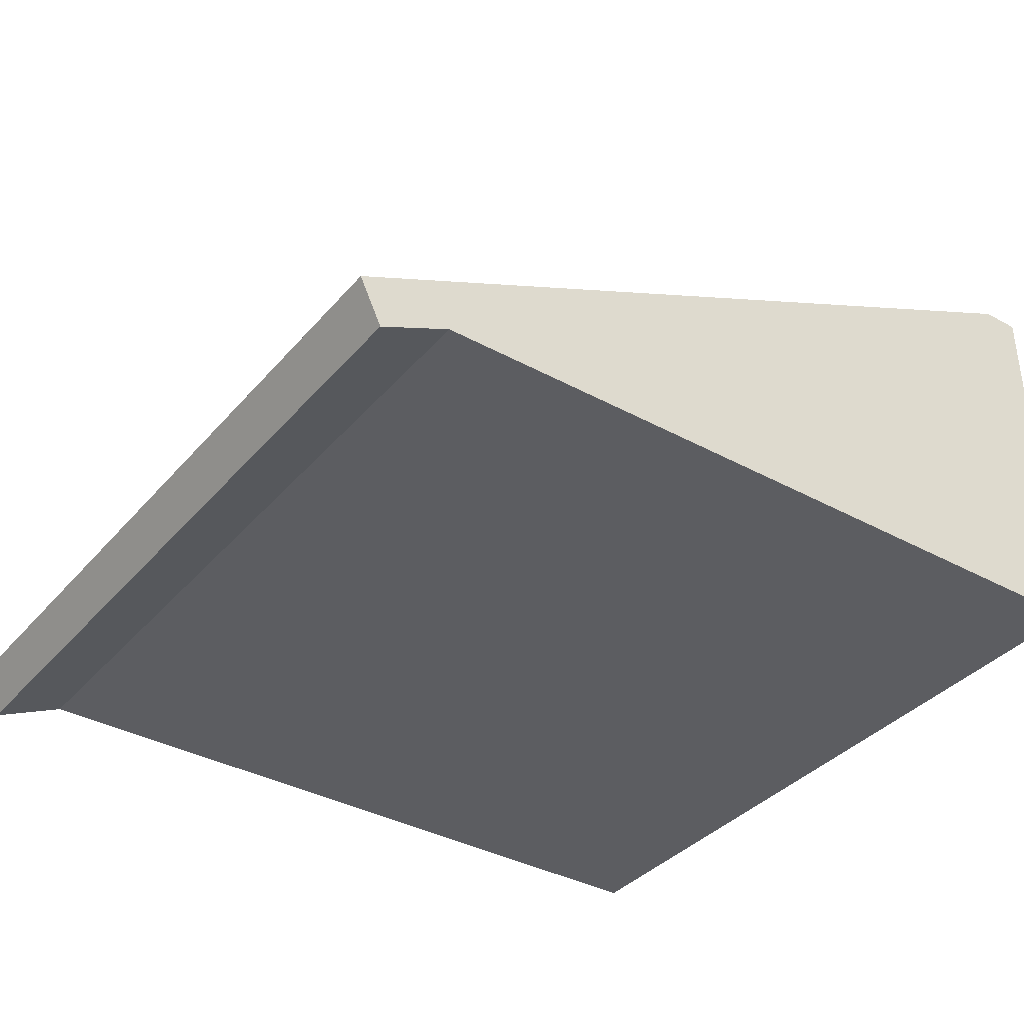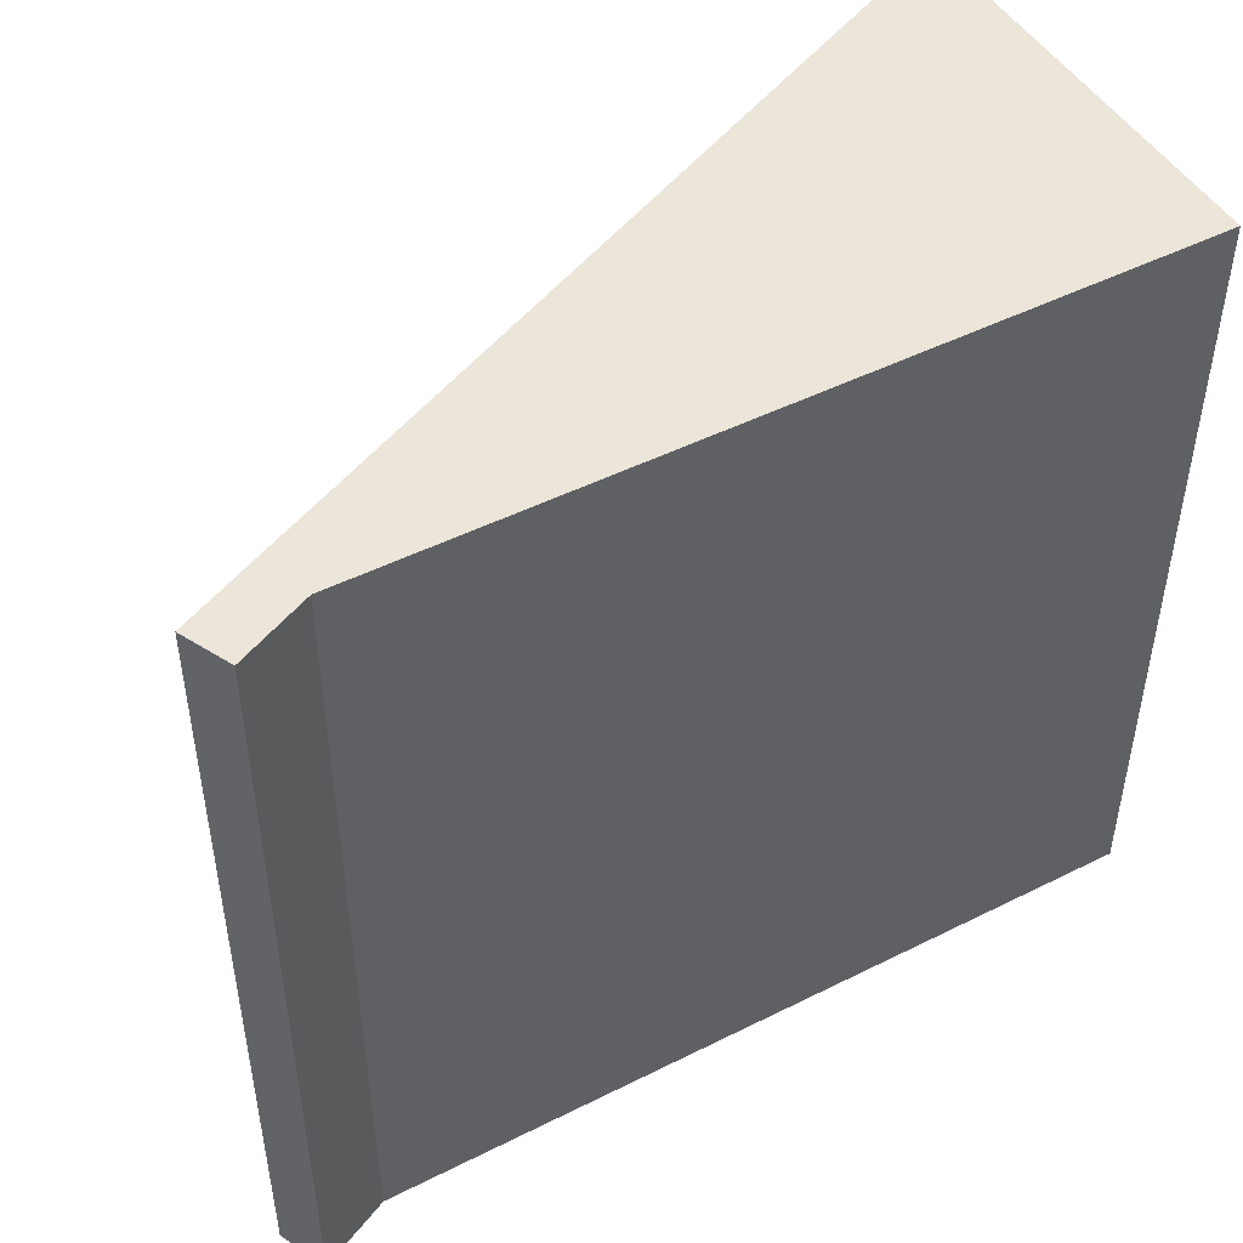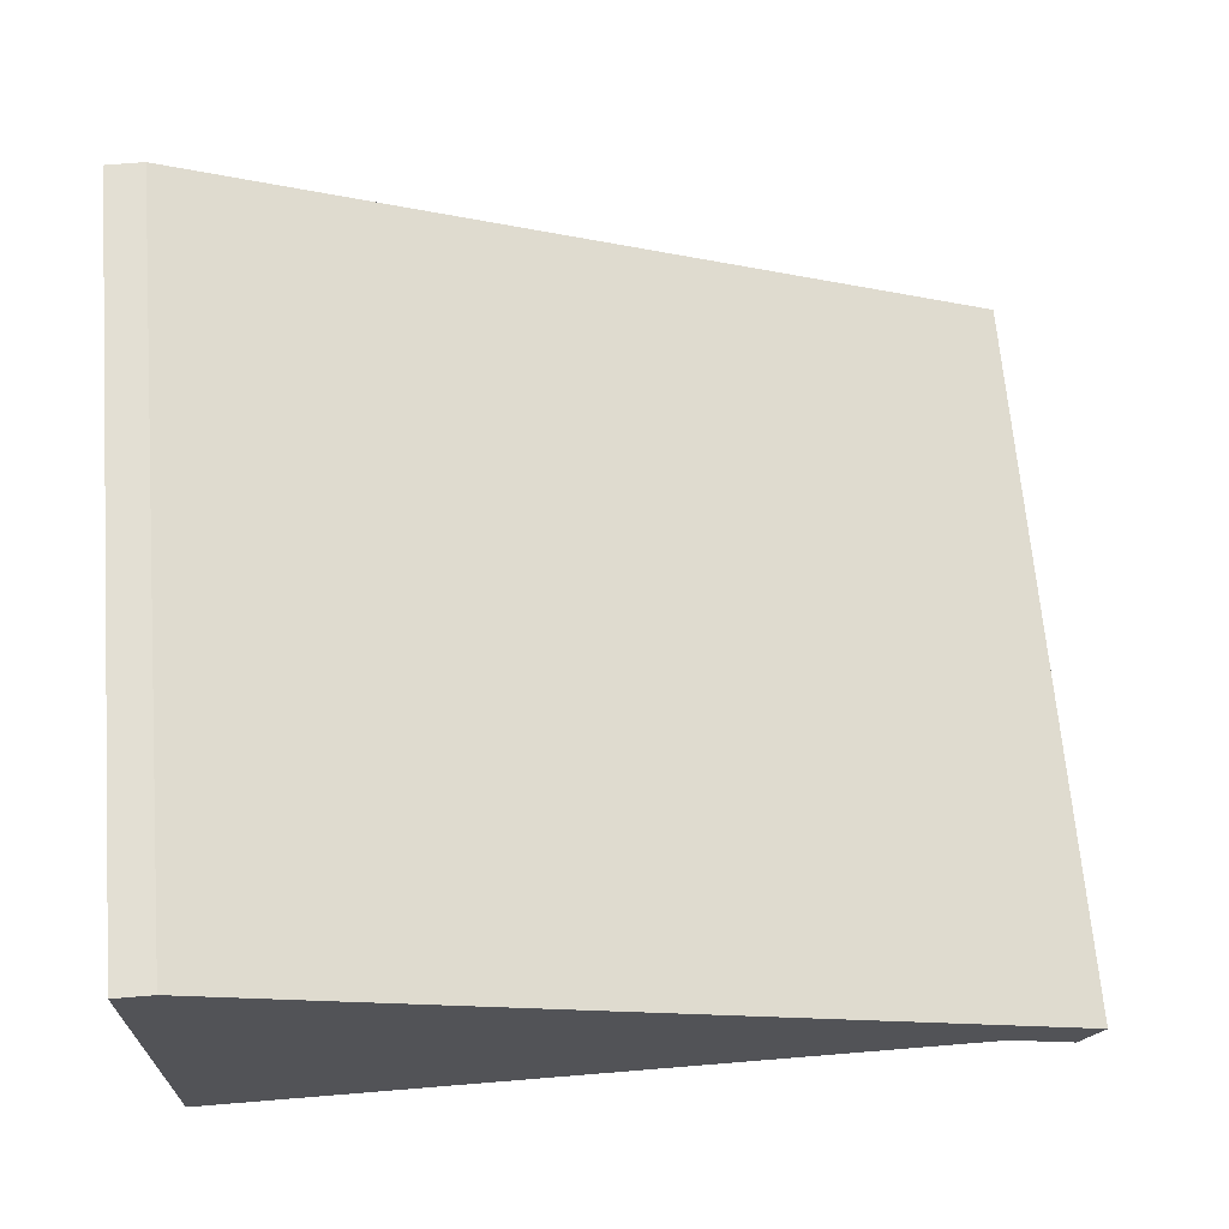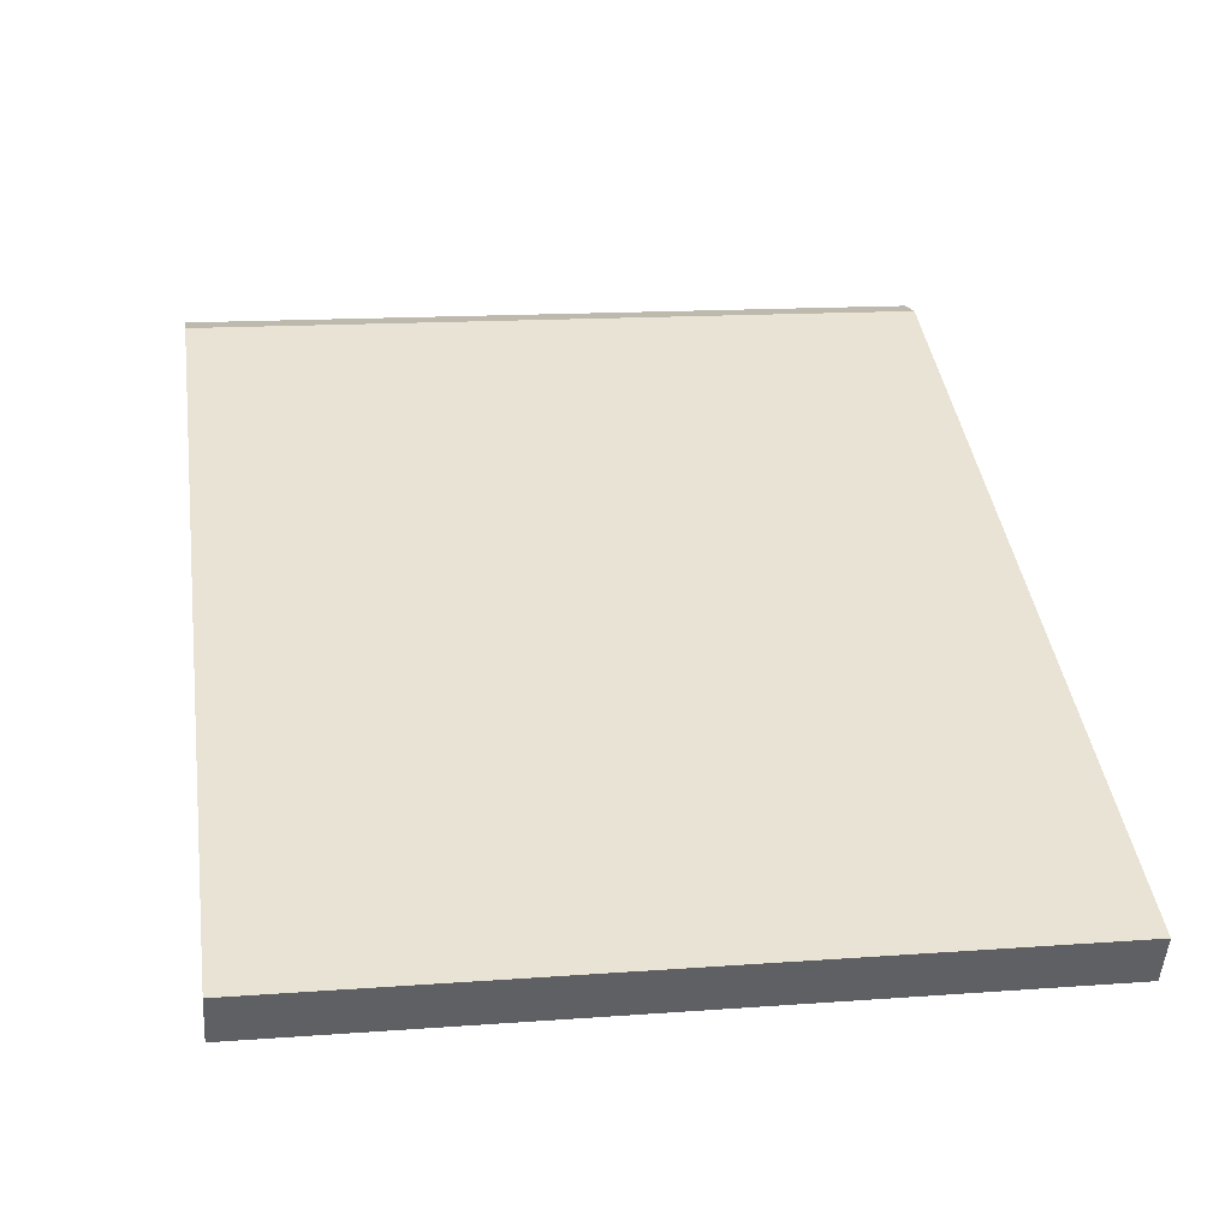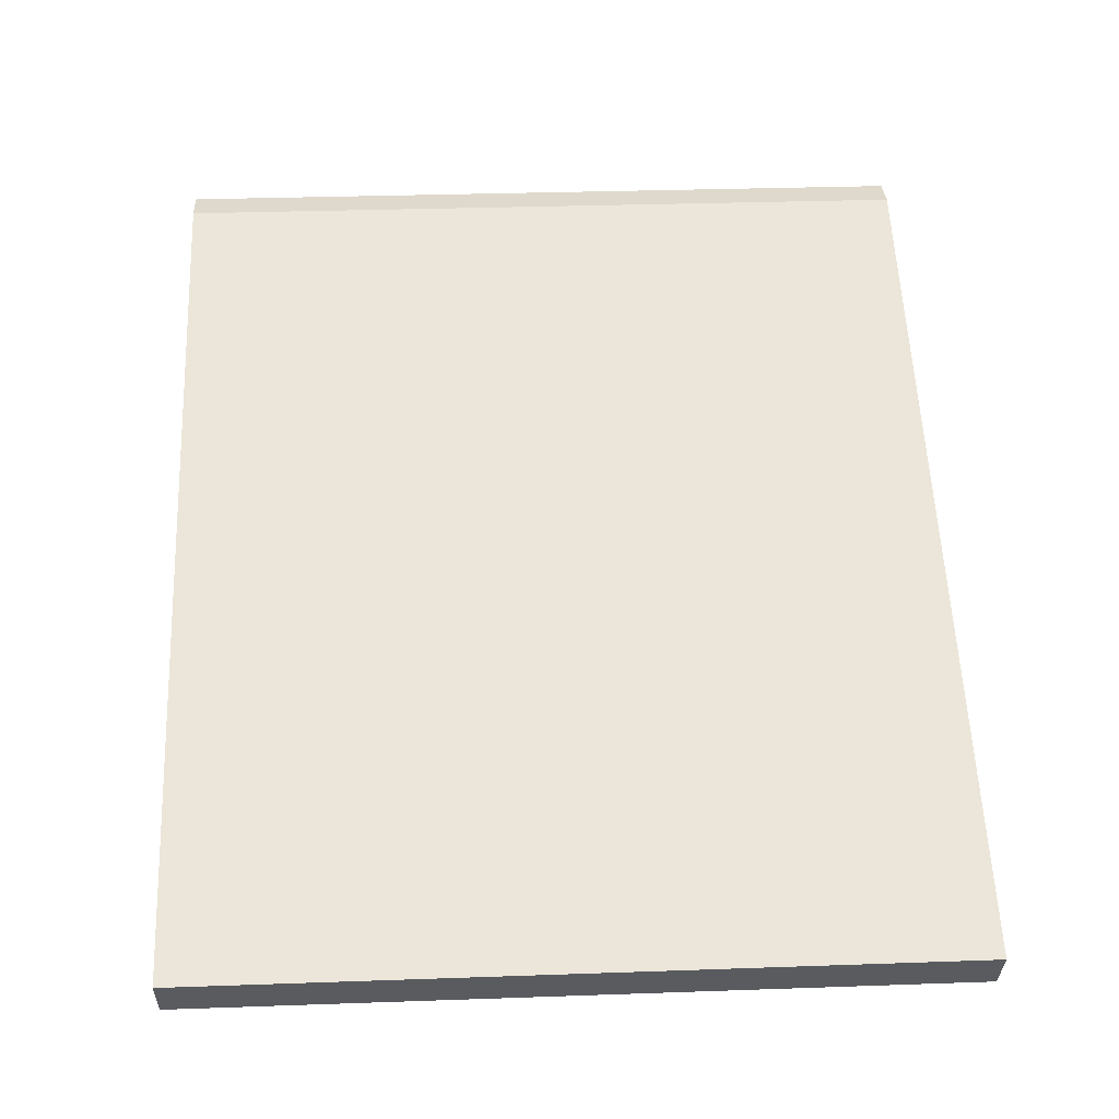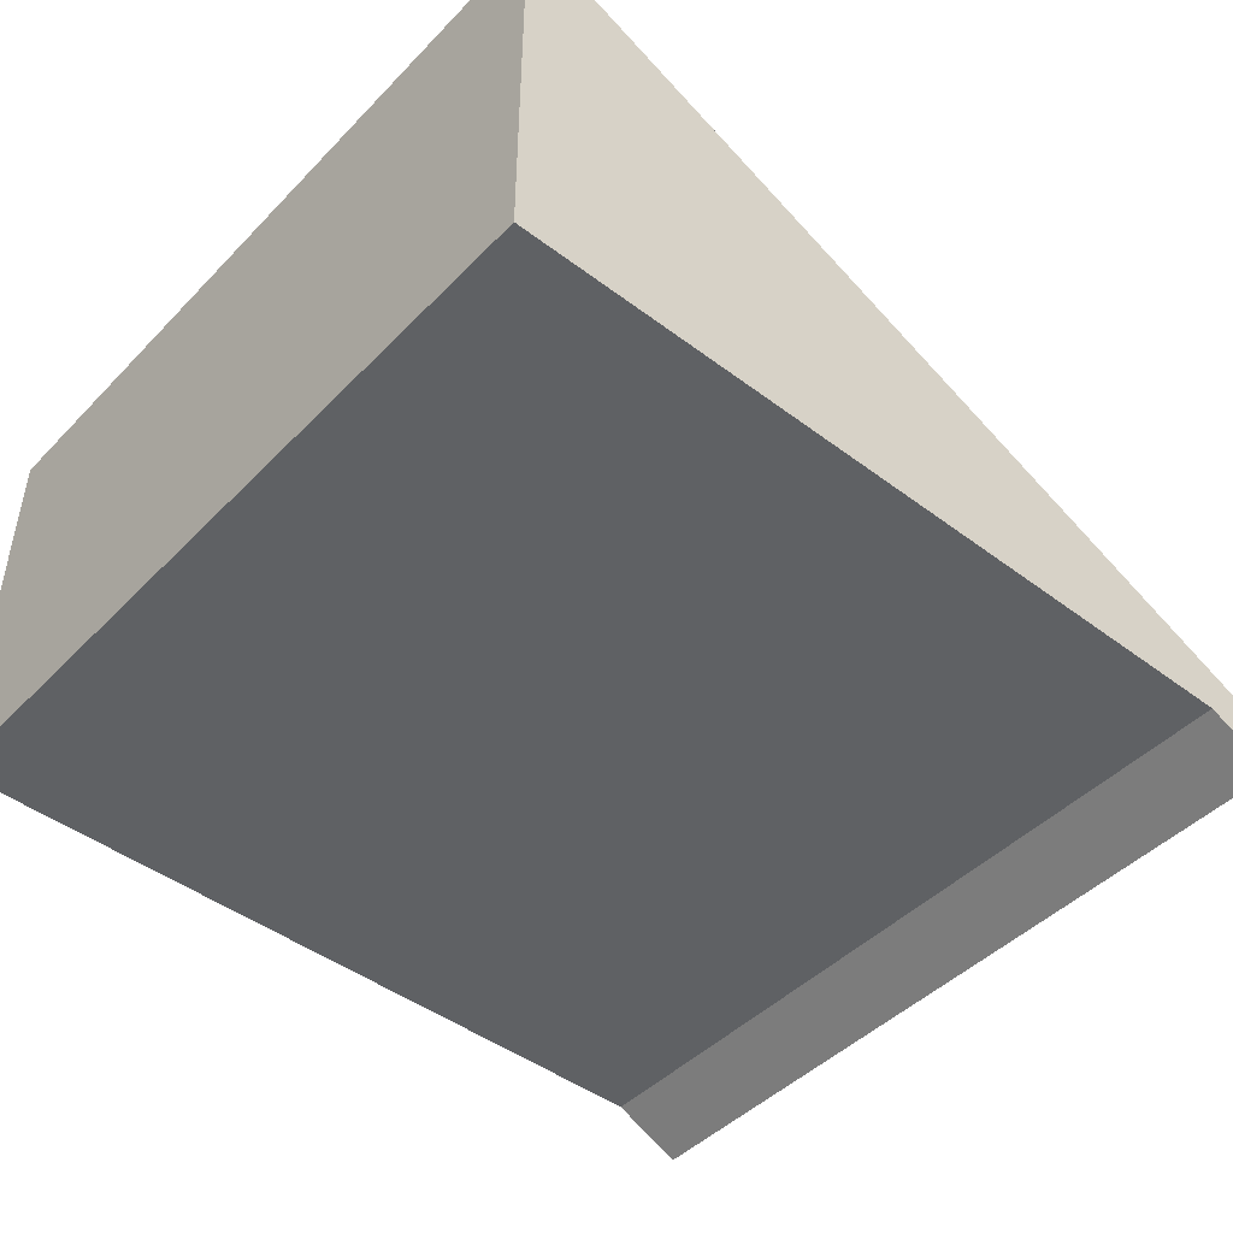
<metadata>
{"format":"obj","ext":"obj","renderer":"f3d","projection":"perspective","resolution":1024,"background":"white","views":[{"elev":-36.8,"azim":-35.3,"up":"+Y"},{"elev":47.7,"azim":-29.4,"up":"+Z"},{"elev":67.1,"azim":175.3,"up":"+Y"},{"elev":15.2,"azim":-98.9,"up":"+Y"},{"elev":32.2,"azim":-92.8,"up":"+Y"},{"elev":-45.8,"azim":139.1,"up":"+Y"}]}
</metadata>
<code>
o Mesh1_Group1_Model.151
v 0.5 0.4688 -0.5
v -0.5 0 -0.5
v -0.5906 -0.04244 -0.5
v -0.6188 0.01776 -0.5
v 0.45 0.5188 -0.5
v 0.5 0.5188 -0.5
v 0.5 0 -0.5
v 0.5 0 0.5
v -0.5 0 0.5
v 0.5 0.4688 0.5
v 0.5 0.5188 0.5
v 0.45 0.5188 0.5
v -0.6188 0.01776 0.5
v -0.5906 -0.04244 0.5
f 4 5 2
f 2 9 14
f 14 13 4
f 5 4 13
f 5 12 11
f 9 10 12
f 6 1 5
f 1 2 5
f 2 3 4
f 5 11 6
f 5 13 12
f 14 4 3
f 2 14 3
f 11 12 10
f 12 13 9
f 13 14 9
f 7 2 1
f 8 10 9
f 10 1 6
f 8 1 10
f 10 6 11
f 8 9 2
f 8 7 1
f 8 2 7

</code>
